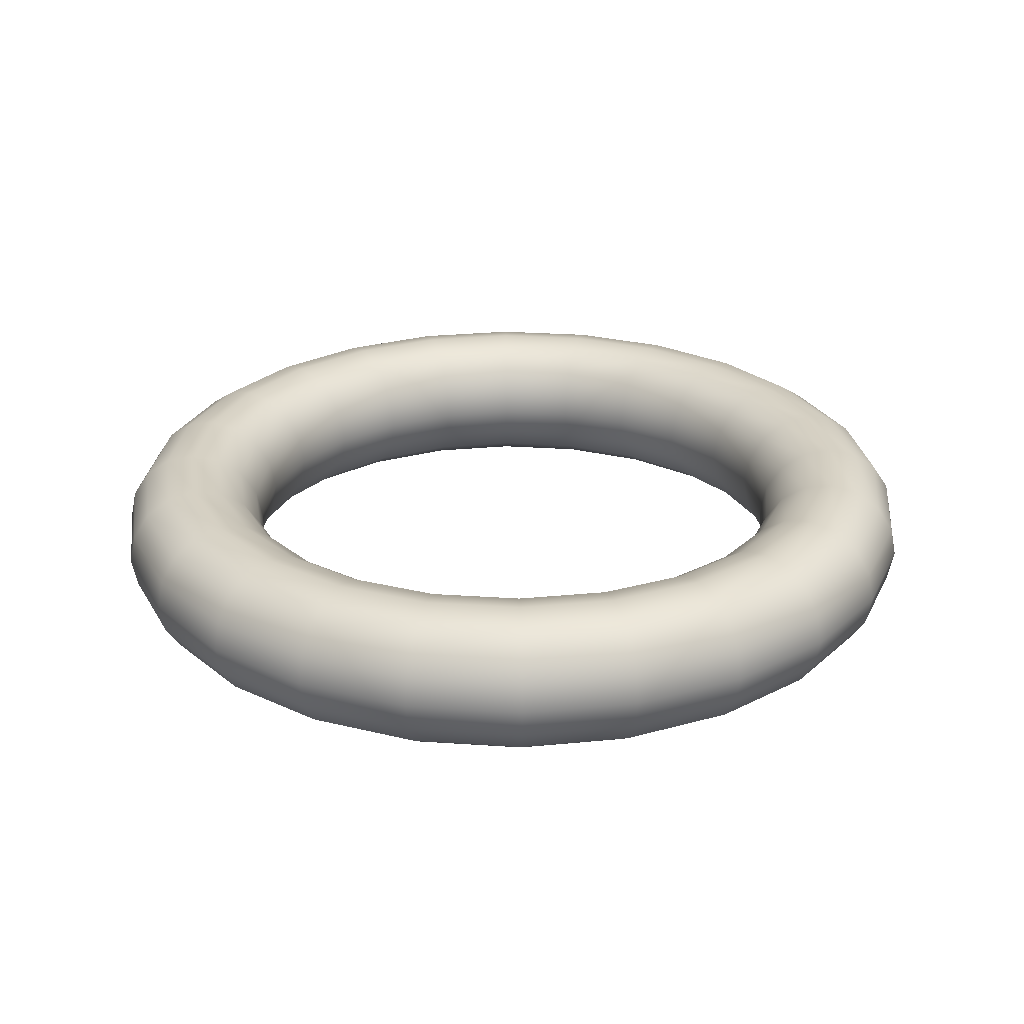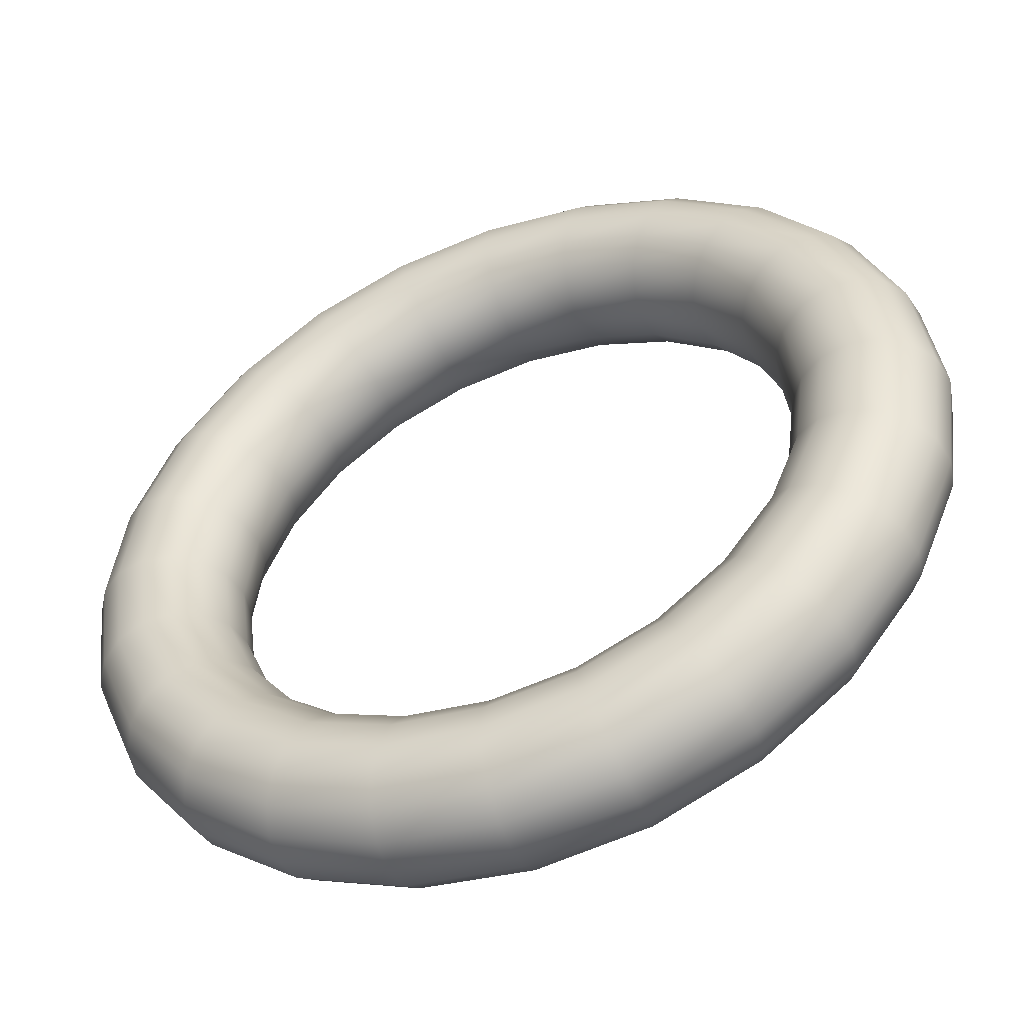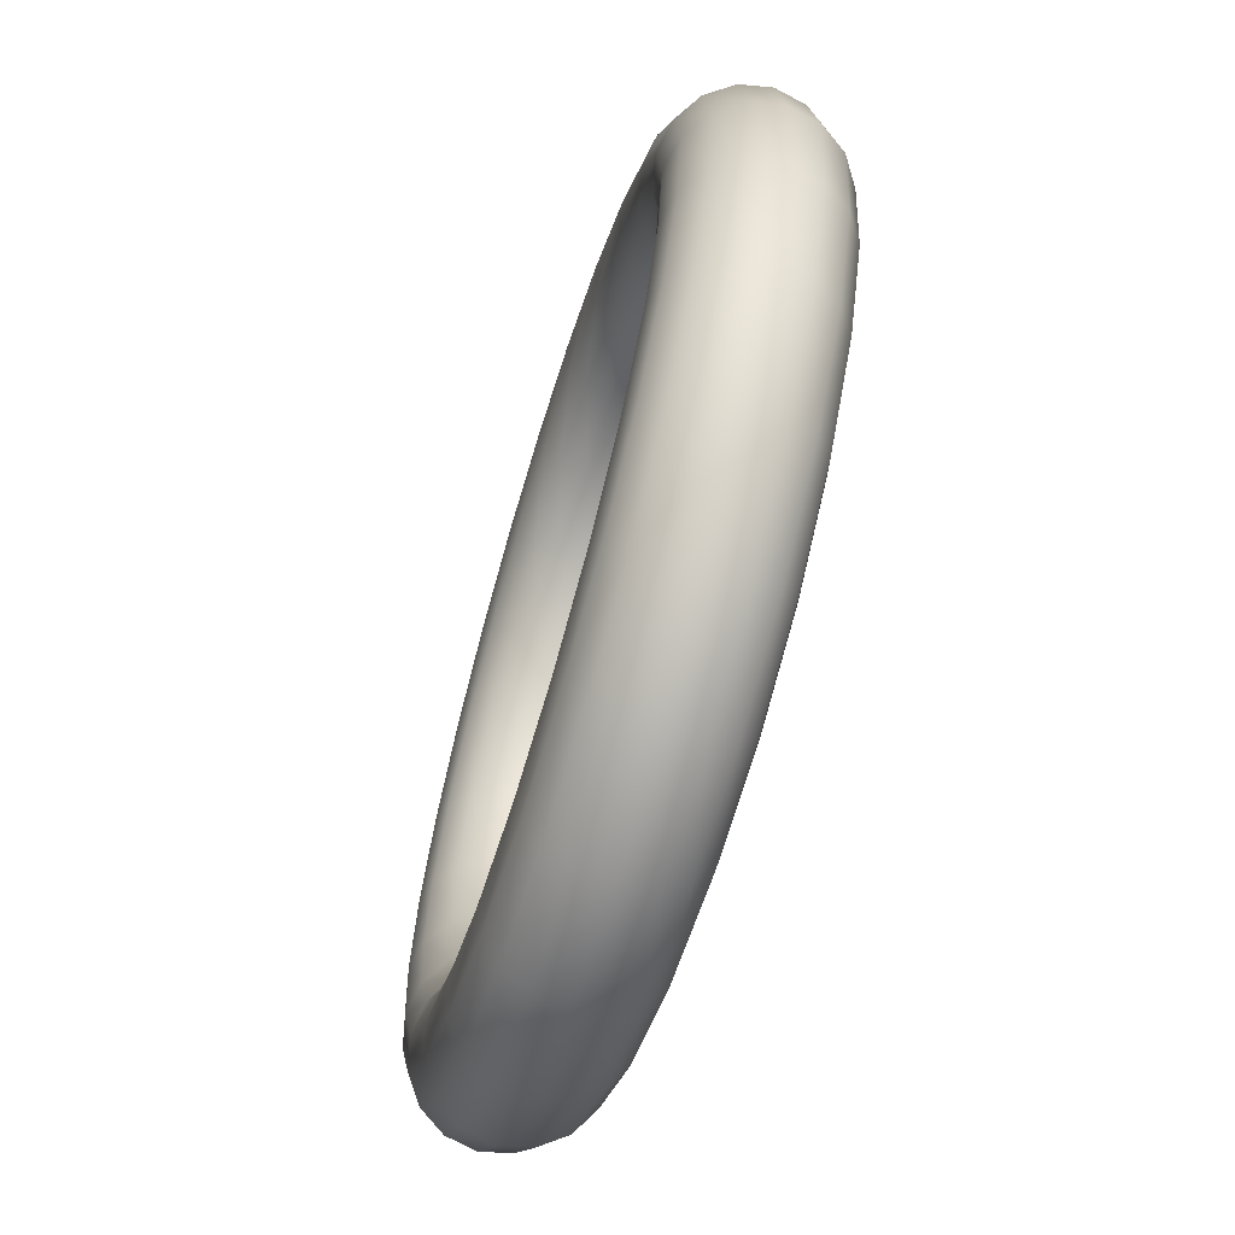
<metadata>
{"format":"obj","ext":"obj","renderer":"f3d","projection":"perspective","resolution":1024,"background":"white","views":[{"elev":26.4,"azim":-91.3,"up":"+Y"},{"elev":-49.7,"azim":-158.4,"up":"+Z"},{"elev":-66.1,"azim":-106.9,"up":"+Z"}]}
</metadata>
<code>
o Hoop
g Torus
v -3.5 0 0
v -3.454 0.2296 0
v -3.324 0.4243 0
v -3.13 0.5543 0
v -2.9 0.6 0
v -2.67 0.5543 0
v -2.476 0.4243 0
v -2.346 0.2296 0
v -2.3 -5.245e-08 0
v -2.346 -0.2296 0
v -2.476 -0.4243 0
v -2.67 -0.5543 0
v -2.9 -0.6 0
v -3.13 -0.5543 0
v -3.324 -0.4243 0
v -3.454 -0.2296 0
v -3.381 0 -0.9059
v -3.337 0.2296 -0.894
v -3.211 0.4243 -0.8604
v -3.023 0.5543 -0.81
v -2.801 0.6 -0.7506
v -2.579 0.5543 -0.6911
v -2.391 0.4243 -0.6408
v -2.266 0.2296 -0.6071
v -2.222 -5.245e-08 -0.5953
v -2.266 -0.2296 -0.6071
v -2.391 -0.4243 -0.6408
v -2.579 -0.5543 -0.6911
v -2.801 -0.6 -0.7506
v -3.023 -0.5543 -0.81
v -3.211 -0.4243 -0.8604
v -3.337 -0.2296 -0.894
v -3.031 0 -1.75
v -2.992 0.2296 -1.727
v -2.879 0.4243 -1.662
v -2.71 0.5543 -1.565
v -2.511 0.6 -1.45
v -2.313 0.5543 -1.335
v -2.144 0.4243 -1.238
v -2.031 0.2296 -1.173
v -1.992 -5.245e-08 -1.15
v -2.031 -0.2296 -1.173
v -2.144 -0.4243 -1.238
v -2.313 -0.5543 -1.335
v -2.511 -0.6 -1.45
v -2.71 -0.5543 -1.565
v -2.879 -0.4243 -1.662
v -2.992 -0.2296 -1.727
v -2.475 0 -2.475
v -2.443 0.2296 -2.443
v -2.351 0.4243 -2.351
v -2.213 0.5543 -2.213
v -2.051 0.6 -2.051
v -1.888 0.5543 -1.888
v -1.751 0.4243 -1.751
v -1.659 0.2296 -1.659
v -1.626 -5.245e-08 -1.626
v -1.659 -0.2296 -1.659
v -1.751 -0.4243 -1.751
v -1.888 -0.5543 -1.888
v -2.051 -0.6 -2.051
v -2.213 -0.5543 -2.213
v -2.351 -0.4243 -2.351
v -2.443 -0.2296 -2.443
v -1.75 0 -3.031
v -1.727 0.2296 -2.992
v -1.662 0.4243 -2.879
v -1.565 0.5543 -2.71
v -1.45 0.6 -2.511
v -1.335 0.5543 -2.313
v -1.238 0.4243 -2.144
v -1.173 0.2296 -2.031
v -1.15 -5.245e-08 -1.992
v -1.173 -0.2296 -2.031
v -1.238 -0.4243 -2.144
v -1.335 -0.5543 -2.313
v -1.45 -0.6 -2.511
v -1.565 -0.5543 -2.71
v -1.662 -0.4243 -2.879
v -1.727 -0.2296 -2.992
v -0.9059 0 -3.381
v -0.894 0.2296 -3.337
v -0.8604 0.4243 -3.211
v -0.81 0.5543 -3.023
v -0.7506 0.6 -2.801
v -0.6911 0.5543 -2.579
v -0.6408 0.4243 -2.391
v -0.6071 0.2296 -2.266
v -0.5953 -5.245e-08 -2.222
v -0.6071 -0.2296 -2.266
v -0.6408 -0.4243 -2.391
v -0.6911 -0.5543 -2.579
v -0.7506 -0.6 -2.801
v -0.81 -0.5543 -3.023
v -0.8604 -0.4243 -3.211
v -0.894 -0.2296 -3.337
v 9.1e-08 0 -3.5
v 9.372e-08 0.2296 -3.454
v 1.015e-07 0.4243 -3.324
v 1.131e-07 0.5543 -3.13
v 1.268e-07 0.6 -2.9
v 1.404e-07 0.5543 -2.67
v 1.521e-07 0.4243 -2.476
v 1.598e-07 0.2296 -2.346
v 1.625e-07 -5.245e-08 -2.3
v 1.598e-07 -0.2296 -2.346
v 1.521e-07 -0.4243 -2.476
v 1.404e-07 -0.5543 -2.67
v 1.268e-07 -0.6 -2.9
v 1.131e-07 -0.5543 -3.13
v 1.015e-07 -0.4243 -3.324
v 9.372e-08 -0.2296 -3.454
v 0.9059 0 -3.381
v 0.894 0.2296 -3.337
v 0.8604 0.4243 -3.211
v 0.81 0.5543 -3.023
v 0.7506 0.6 -2.801
v 0.6911 0.5543 -2.579
v 0.6408 0.4243 -2.391
v 0.6071 0.2296 -2.266
v 0.5953 -5.245e-08 -2.222
v 0.6071 -0.2296 -2.266
v 0.6408 -0.4243 -2.391
v 0.6911 -0.5543 -2.579
v 0.7506 -0.6 -2.801
v 0.81 -0.5543 -3.023
v 0.8604 -0.4243 -3.211
v 0.894 -0.2296 -3.337
v 1.75 0 -3.031
v 1.727 0.2296 -2.992
v 1.662 0.4243 -2.879
v 1.565 0.5543 -2.71
v 1.45 0.6 -2.511
v 1.335 0.5543 -2.313
v 1.238 0.4243 -2.144
v 1.173 0.2296 -2.031
v 1.15 -5.245e-08 -1.992
v 1.173 -0.2296 -2.031
v 1.238 -0.4243 -2.144
v 1.335 -0.5543 -2.313
v 1.45 -0.6 -2.511
v 1.565 -0.5543 -2.71
v 1.662 -0.4243 -2.879
v 1.727 -0.2296 -2.992
v 2.475 0 -2.475
v 2.443 0.2296 -2.443
v 2.351 0.4243 -2.351
v 2.213 0.5543 -2.213
v 2.051 0.6 -2.051
v 1.888 0.5543 -1.888
v 1.751 0.4243 -1.751
v 1.659 0.2296 -1.659
v 1.626 -5.245e-08 -1.626
v 1.659 -0.2296 -1.659
v 1.751 -0.4243 -1.751
v 1.888 -0.5543 -1.888
v 2.051 -0.6 -2.051
v 2.213 -0.5543 -2.213
v 2.351 -0.4243 -2.351
v 2.443 -0.2296 -2.443
v 3.031 0 -1.75
v 2.992 0.2296 -1.727
v 2.879 0.4243 -1.662
v 2.71 0.5543 -1.565
v 2.511 0.6 -1.45
v 2.313 0.5543 -1.335
v 2.144 0.4243 -1.238
v 2.031 0.2296 -1.173
v 1.992 -5.245e-08 -1.15
v 2.031 -0.2296 -1.173
v 2.144 -0.4243 -1.238
v 2.313 -0.5543 -1.335
v 2.511 -0.6 -1.45
v 2.71 -0.5543 -1.565
v 2.879 -0.4243 -1.662
v 2.992 -0.2296 -1.727
v 3.381 0 -0.9059
v 3.337 0.2296 -0.894
v 3.211 0.4243 -0.8604
v 3.023 0.5543 -0.81
v 2.801 0.6 -0.7506
v 2.579 0.5543 -0.6911
v 2.391 0.4243 -0.6408
v 2.266 0.2296 -0.6071
v 2.222 -5.245e-08 -0.5953
v 2.266 -0.2296 -0.6071
v 2.391 -0.4243 -0.6408
v 2.579 -0.5543 -0.6911
v 2.801 -0.6 -0.7506
v 3.023 -0.5543 -0.81
v 3.211 -0.4243 -0.8604
v 3.337 -0.2296 -0.894
v 3.5 0 2.011e-07
v 3.454 0.2296 2.051e-07
v 3.324 0.4243 2.164e-07
v 3.13 0.5543 2.335e-07
v 2.9 0.6 2.535e-07
v 2.67 0.5543 2.736e-07
v 2.476 0.4243 2.906e-07
v 2.346 0.2296 3.02e-07
v 2.3 -5.245e-08 3.06e-07
v 2.346 -0.2296 3.02e-07
v 2.476 -0.4243 2.906e-07
v 2.67 -0.5543 2.736e-07
v 2.9 -0.6 2.535e-07
v 3.13 -0.5543 2.335e-07
v 3.324 -0.4243 2.164e-07
v 3.454 -0.2296 2.051e-07
v 3.381 0 0.9059
v 3.337 0.2296 0.894
v 3.211 0.4243 0.8604
v 3.023 0.5543 0.81
v 2.801 0.6 0.7506
v 2.579 0.5543 0.6911
v 2.391 0.4243 0.6408
v 2.266 0.2296 0.6071
v 2.222 -5.245e-08 0.5953
v 2.266 -0.2296 0.6071
v 2.391 -0.4243 0.6408
v 2.579 -0.5543 0.6911
v 2.801 -0.6 0.7506
v 3.023 -0.5543 0.81
v 3.211 -0.4243 0.8604
v 3.337 -0.2296 0.894
v 3.031 0 1.75
v 2.992 0.2296 1.727
v 2.879 0.4243 1.662
v 2.71 0.5543 1.565
v 2.511 0.6 1.45
v 2.313 0.5543 1.335
v 2.144 0.4243 1.238
v 2.031 0.2296 1.173
v 1.992 -5.245e-08 1.15
v 2.031 -0.2296 1.173
v 2.144 -0.4243 1.238
v 2.313 -0.5543 1.335
v 2.511 -0.6 1.45
v 2.71 -0.5543 1.565
v 2.879 -0.4243 1.662
v 2.992 -0.2296 1.727
v 2.475 0 2.475
v 2.443 0.2296 2.443
v 2.351 0.4243 2.351
v 2.213 0.5543 2.213
v 2.051 0.6 2.051
v 1.888 0.5543 1.888
v 1.751 0.4243 1.751
v 1.659 0.2296 1.659
v 1.626 -5.245e-08 1.626
v 1.659 -0.2296 1.659
v 1.751 -0.4243 1.751
v 1.888 -0.5543 1.888
v 2.051 -0.6 2.051
v 2.213 -0.5543 2.213
v 2.351 -0.4243 2.351
v 2.443 -0.2296 2.443
v 1.75 0 3.031
v 1.727 0.2296 2.992
v 1.662 0.4243 2.879
v 1.565 0.5543 2.71
v 1.45 0.6 2.511
v 1.335 0.5543 2.313
v 1.238 0.4243 2.144
v 1.173 0.2296 2.031
v 1.15 -5.245e-08 1.992
v 1.173 -0.2296 2.031
v 1.238 -0.4243 2.144
v 1.335 -0.5543 2.313
v 1.45 -0.6 2.511
v 1.565 -0.5543 2.71
v 1.662 -0.4243 2.879
v 1.727 -0.2296 2.992
v 0.9059 0 3.381
v 0.894 0.2296 3.337
v 0.8604 0.4243 3.211
v 0.81 0.5543 3.023
v 0.7506 0.6 2.801
v 0.6911 0.5543 2.579
v 0.6408 0.4243 2.391
v 0.6071 0.2296 2.266
v 0.5953 -5.245e-08 2.222
v 0.6071 -0.2296 2.266
v 0.6408 -0.4243 2.391
v 0.6911 -0.5543 2.579
v 0.7506 -0.6 2.801
v 0.81 -0.5543 3.023
v 0.8604 -0.4243 3.211
v 0.894 -0.2296 3.337
v -7.034e-08 0 3.5
v -6.762e-08 0.2296 3.454
v -5.987e-08 0.4243 3.324
v -4.827e-08 0.5543 3.13
v -3.458e-08 0.6 2.9
v -2.09e-08 0.5543 2.67
v -9.294e-09 0.4243 2.476
v -1.542e-09 0.2296 2.346
v 1.181e-09 -5.245e-08 2.3
v -1.542e-09 -0.2296 2.346
v -9.294e-09 -0.4243 2.476
v -2.09e-08 -0.5543 2.67
v -3.458e-08 -0.6 2.9
v -4.827e-08 -0.5543 3.13
v -5.987e-08 -0.4243 3.324
v -6.762e-08 -0.2296 3.454
v -0.9059 0 3.381
v -0.894 0.2296 3.337
v -0.8604 0.4243 3.211
v -0.81 0.5543 3.023
v -0.7506 0.6 2.801
v -0.6911 0.5543 2.579
v -0.6408 0.4243 2.391
v -0.6071 0.2296 2.266
v -0.5953 -5.245e-08 2.222
v -0.6071 -0.2296 2.266
v -0.6408 -0.4243 2.391
v -0.6911 -0.5543 2.579
v -0.7506 -0.6 2.801
v -0.81 -0.5543 3.023
v -0.8604 -0.4243 3.211
v -0.894 -0.2296 3.337
v -1.75 0 3.031
v -1.727 0.2296 2.992
v -1.662 0.4243 2.879
v -1.565 0.5543 2.71
v -1.45 0.6 2.511
v -1.335 0.5543 2.313
v -1.238 0.4243 2.144
v -1.173 0.2296 2.031
v -1.15 -5.245e-08 1.992
v -1.173 -0.2296 2.031
v -1.238 -0.4243 2.144
v -1.335 -0.5543 2.313
v -1.45 -0.6 2.511
v -1.565 -0.5543 2.71
v -1.662 -0.4243 2.879
v -1.727 -0.2296 2.992
v -2.475 0 2.475
v -2.443 0.2296 2.443
v -2.351 0.4243 2.351
v -2.213 0.5543 2.213
v -2.051 0.6 2.051
v -1.888 0.5543 1.888
v -1.751 0.4243 1.751
v -1.659 0.2296 1.659
v -1.626 -5.245e-08 1.626
v -1.659 -0.2296 1.659
v -1.751 -0.4243 1.751
v -1.888 -0.5543 1.888
v -2.051 -0.6 2.051
v -2.213 -0.5543 2.213
v -2.351 -0.4243 2.351
v -2.443 -0.2296 2.443
v -3.031 0 1.75
v -2.992 0.2296 1.727
v -2.879 0.4243 1.662
v -2.71 0.5543 1.565
v -2.511 0.6 1.45
v -2.313 0.5543 1.335
v -2.144 0.4243 1.238
v -2.031 0.2296 1.173
v -1.992 -5.245e-08 1.15
v -2.031 -0.2296 1.173
v -2.144 -0.4243 1.238
v -2.313 -0.5543 1.335
v -2.511 -0.6 1.45
v -2.71 -0.5543 1.565
v -2.879 -0.4243 1.662
v -2.992 -0.2296 1.727
v -3.381 0 0.9059
v -3.337 0.2296 0.894
v -3.211 0.4243 0.8604
v -3.023 0.5543 0.81
v -2.801 0.6 0.7506
v -2.579 0.5543 0.6911
v -2.391 0.4243 0.6408
v -2.266 0.2296 0.6071
v -2.222 -5.245e-08 0.5953
v -2.266 -0.2296 0.6071
v -2.391 -0.4243 0.6408
v -2.579 -0.5543 0.6911
v -2.801 -0.6 0.7506
v -3.023 -0.5543 0.81
v -3.211 -0.4243 0.8604
v -3.337 -0.2296 0.894
f 2 18 17 1
f 3 19 18 2
f 4 20 19 3
f 5 21 20 4
f 6 22 21 5
f 7 23 22 6
f 8 24 23 7
f 9 25 24 8
f 10 26 25 9
f 11 27 26 10
f 12 28 27 11
f 13 29 28 12
f 14 30 29 13
f 15 31 30 14
f 16 32 31 15
f 1 17 32 16
f 18 34 33 17
f 19 35 34 18
f 20 36 35 19
f 21 37 36 20
f 22 38 37 21
f 23 39 38 22
f 24 40 39 23
f 25 41 40 24
f 26 42 41 25
f 27 43 42 26
f 28 44 43 27
f 29 45 44 28
f 30 46 45 29
f 31 47 46 30
f 32 48 47 31
f 17 33 48 32
f 34 50 49 33
f 35 51 50 34
f 36 52 51 35
f 37 53 52 36
f 38 54 53 37
f 39 55 54 38
f 40 56 55 39
f 41 57 56 40
f 42 58 57 41
f 43 59 58 42
f 44 60 59 43
f 45 61 60 44
f 46 62 61 45
f 47 63 62 46
f 48 64 63 47
f 33 49 64 48
f 50 66 65 49
f 51 67 66 50
f 52 68 67 51
f 53 69 68 52
f 54 70 69 53
f 55 71 70 54
f 56 72 71 55
f 57 73 72 56
f 58 74 73 57
f 59 75 74 58
f 60 76 75 59
f 61 77 76 60
f 62 78 77 61
f 63 79 78 62
f 64 80 79 63
f 49 65 80 64
f 66 82 81 65
f 67 83 82 66
f 68 84 83 67
f 69 85 84 68
f 70 86 85 69
f 71 87 86 70
f 72 88 87 71
f 73 89 88 72
f 74 90 89 73
f 75 91 90 74
f 76 92 91 75
f 77 93 92 76
f 78 94 93 77
f 79 95 94 78
f 80 96 95 79
f 65 81 96 80
f 82 98 97 81
f 83 99 98 82
f 84 100 99 83
f 85 101 100 84
f 86 102 101 85
f 87 103 102 86
f 88 104 103 87
f 89 105 104 88
f 90 106 105 89
f 91 107 106 90
f 92 108 107 91
f 93 109 108 92
f 94 110 109 93
f 95 111 110 94
f 96 112 111 95
f 81 97 112 96
f 98 114 113 97
f 99 115 114 98
f 100 116 115 99
f 101 117 116 100
f 102 118 117 101
f 103 119 118 102
f 104 120 119 103
f 105 121 120 104
f 106 122 121 105
f 107 123 122 106
f 108 124 123 107
f 109 125 124 108
f 110 126 125 109
f 111 127 126 110
f 112 128 127 111
f 97 113 128 112
f 114 130 129 113
f 115 131 130 114
f 116 132 131 115
f 117 133 132 116
f 118 134 133 117
f 119 135 134 118
f 120 136 135 119
f 121 137 136 120
f 122 138 137 121
f 123 139 138 122
f 124 140 139 123
f 125 141 140 124
f 126 142 141 125
f 127 143 142 126
f 128 144 143 127
f 113 129 144 128
f 130 146 145 129
f 131 147 146 130
f 132 148 147 131
f 133 149 148 132
f 134 150 149 133
f 135 151 150 134
f 136 152 151 135
f 137 153 152 136
f 138 154 153 137
f 139 155 154 138
f 140 156 155 139
f 141 157 156 140
f 142 158 157 141
f 143 159 158 142
f 144 160 159 143
f 129 145 160 144
f 146 162 161 145
f 147 163 162 146
f 148 164 163 147
f 149 165 164 148
f 150 166 165 149
f 151 167 166 150
f 152 168 167 151
f 153 169 168 152
f 154 170 169 153
f 155 171 170 154
f 156 172 171 155
f 157 173 172 156
f 158 174 173 157
f 159 175 174 158
f 160 176 175 159
f 145 161 176 160
f 162 178 177 161
f 163 179 178 162
f 164 180 179 163
f 165 181 180 164
f 166 182 181 165
f 167 183 182 166
f 168 184 183 167
f 169 185 184 168
f 170 186 185 169
f 171 187 186 170
f 172 188 187 171
f 173 189 188 172
f 174 190 189 173
f 175 191 190 174
f 176 192 191 175
f 161 177 192 176
f 178 194 193 177
f 179 195 194 178
f 180 196 195 179
f 181 197 196 180
f 182 198 197 181
f 183 199 198 182
f 184 200 199 183
f 185 201 200 184
f 186 202 201 185
f 187 203 202 186
f 188 204 203 187
f 189 205 204 188
f 190 206 205 189
f 191 207 206 190
f 192 208 207 191
f 177 193 208 192
f 194 210 209 193
f 195 211 210 194
f 196 212 211 195
f 197 213 212 196
f 198 214 213 197
f 199 215 214 198
f 200 216 215 199
f 201 217 216 200
f 202 218 217 201
f 203 219 218 202
f 204 220 219 203
f 205 221 220 204
f 206 222 221 205
f 207 223 222 206
f 208 224 223 207
f 193 209 224 208
f 210 226 225 209
f 211 227 226 210
f 212 228 227 211
f 213 229 228 212
f 214 230 229 213
f 215 231 230 214
f 216 232 231 215
f 217 233 232 216
f 218 234 233 217
f 219 235 234 218
f 220 236 235 219
f 221 237 236 220
f 222 238 237 221
f 223 239 238 222
f 224 240 239 223
f 209 225 240 224
f 226 242 241 225
f 227 243 242 226
f 228 244 243 227
f 229 245 244 228
f 230 246 245 229
f 231 247 246 230
f 232 248 247 231
f 233 249 248 232
f 234 250 249 233
f 235 251 250 234
f 236 252 251 235
f 237 253 252 236
f 238 254 253 237
f 239 255 254 238
f 240 256 255 239
f 225 241 256 240
f 242 258 257 241
f 243 259 258 242
f 244 260 259 243
f 245 261 260 244
f 246 262 261 245
f 247 263 262 246
f 248 264 263 247
f 249 265 264 248
f 250 266 265 249
f 251 267 266 250
f 252 268 267 251
f 253 269 268 252
f 254 270 269 253
f 255 271 270 254
f 256 272 271 255
f 241 257 272 256
f 258 274 273 257
f 259 275 274 258
f 260 276 275 259
f 261 277 276 260
f 262 278 277 261
f 263 279 278 262
f 264 280 279 263
f 265 281 280 264
f 266 282 281 265
f 267 283 282 266
f 268 284 283 267
f 269 285 284 268
f 270 286 285 269
f 271 287 286 270
f 272 288 287 271
f 257 273 288 272
f 274 290 289 273
f 275 291 290 274
f 276 292 291 275
f 277 293 292 276
f 278 294 293 277
f 279 295 294 278
f 280 296 295 279
f 281 297 296 280
f 282 298 297 281
f 283 299 298 282
f 284 300 299 283
f 285 301 300 284
f 286 302 301 285
f 287 303 302 286
f 288 304 303 287
f 273 289 304 288
f 290 306 305 289
f 291 307 306 290
f 292 308 307 291
f 293 309 308 292
f 294 310 309 293
f 295 311 310 294
f 296 312 311 295
f 297 313 312 296
f 298 314 313 297
f 299 315 314 298
f 300 316 315 299
f 301 317 316 300
f 302 318 317 301
f 303 319 318 302
f 304 320 319 303
f 289 305 320 304
f 306 322 321 305
f 307 323 322 306
f 308 324 323 307
f 309 325 324 308
f 310 326 325 309
f 311 327 326 310
f 312 328 327 311
f 313 329 328 312
f 314 330 329 313
f 315 331 330 314
f 316 332 331 315
f 317 333 332 316
f 318 334 333 317
f 319 335 334 318
f 320 336 335 319
f 305 321 336 320
f 322 338 337 321
f 323 339 338 322
f 324 340 339 323
f 325 341 340 324
f 326 342 341 325
f 327 343 342 326
f 328 344 343 327
f 329 345 344 328
f 330 346 345 329
f 331 347 346 330
f 332 348 347 331
f 333 349 348 332
f 334 350 349 333
f 335 351 350 334
f 336 352 351 335
f 321 337 352 336
f 338 354 353 337
f 339 355 354 338
f 340 356 355 339
f 341 357 356 340
f 342 358 357 341
f 343 359 358 342
f 344 360 359 343
f 345 361 360 344
f 346 362 361 345
f 347 363 362 346
f 348 364 363 347
f 349 365 364 348
f 350 366 365 349
f 351 367 366 350
f 352 368 367 351
f 337 353 368 352
f 354 370 369 353
f 355 371 370 354
f 356 372 371 355
f 357 373 372 356
f 358 374 373 357
f 359 375 374 358
f 360 376 375 359
f 361 377 376 360
f 362 378 377 361
f 363 379 378 362
f 364 380 379 363
f 365 381 380 364
f 366 382 381 365
f 367 383 382 366
f 368 384 383 367
f 353 369 384 368
f 370 2 1 369
f 371 3 2 370
f 372 4 3 371
f 373 5 4 372
f 374 6 5 373
f 375 7 6 374
f 376 8 7 375
f 377 9 8 376
f 378 10 9 377
f 379 11 10 378
f 380 12 11 379
f 381 13 12 380
f 382 14 13 381
f 383 15 14 382
f 384 16 15 383
f 369 1 16 384

</code>
